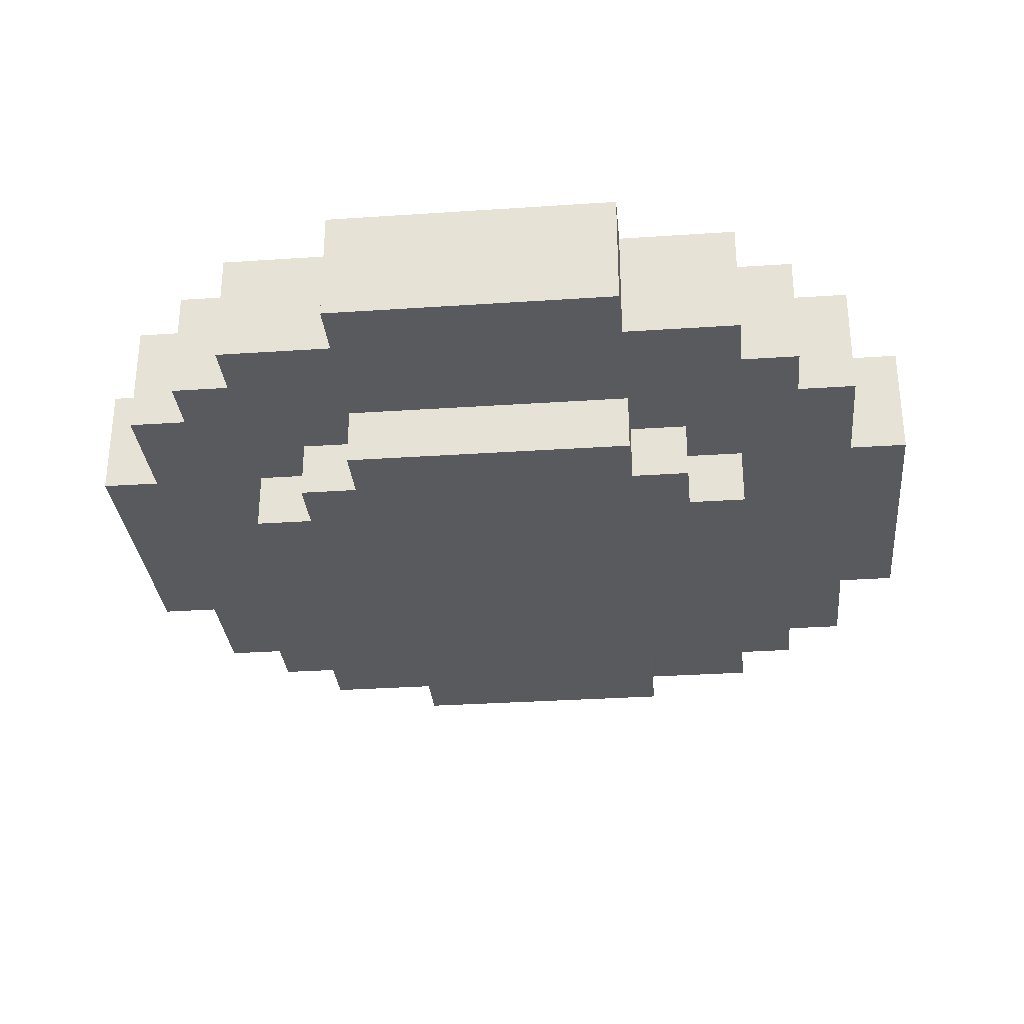
<metadata>
{"format":"obj","ext":"obj","renderer":"f3d","projection":"perspective","resolution":1024,"background":"white","views":[{"elev":-31.2,"azim":-84.5,"up":"+Y"}]}
</metadata>
<code>
o
v -1.6 0.1 1
v -1.6 0.1 0.5
v -1.6 0.3 1
v -1.6 0.3 0.5
v -1.5 0.1 1.2
v -1.5 0.1 1
v -1.5 0.1 0.5
v -1.5 0.1 0.3
v -1.5 0.3 1.2
v -1.5 0.3 1
v -1.5 0.3 0.5
v -1.5 0.3 0.3
v -1.4 0.1 1.3
v -1.4 0.1 1.2
v -1.4 0.1 0.3
v -1.4 0.1 0.2
v -1.4 0.2 1.3
v -1.4 0.2 1.2
v -1.4 0.2 0.3
v -1.4 0.2 0.2
v -1.4 0.3 1.3
v -1.4 0.3 1.2
v -1.4 0.3 0.3
v -1.4 0.3 0.2
v -1.3 0 1
v -1.3 0 0.9
v -1.3 0 0.6
v -1.3 0 0.5
v -1.3 0.1 1.4
v -1.3 0.1 1.3
v -1.3 0.1 1
v -1.3 0.1 0.9
v -1.3 0.1 0.6
v -1.3 0.1 0.5
v -1.3 0.1 0.2
v -1.3 0.1 0.1
v -1.3 0.2 1.3
v -1.3 0.2 0.2
v -1.3 0.3 1.4
v -1.3 0.3 1.3
v -1.3 0.3 0.2
v -1.3 0.3 0.1
v -1.2 0 1.1
v -1.2 0 1
v -1.2 0 0.5
v -1.2 0 0.4
v -1.2 0.1 1.1
v -1.2 0.1 1
v -1.2 0.1 0.5
v -1.2 0.1 0.4
v -1.1 0 1.2
v -1.1 0 1.1
v -1.1 0 0.4
v -1.1 0 0.3
v -1.1 0.1 1.5
v -1.1 0.1 1.4
v -1.1 0.1 1.2
v -1.1 0.1 1.1
v -1.1 0.1 0.4
v -1.1 0.1 0.3
v -1.1 0.1 0.1
v -1.1 0.1 0
v -1.1 0.3 1.5
v -1.1 0.3 1.4
v -1.1 0.3 0.1
v -1.1 0.3 0
v -0.6 0.1 1.2
v -0.6 0.1 1.1
v -0.6 0.1 0.4
v -0.6 0.1 0.3
v -0.6 0.2 1.3
v -0.6 0.2 1.2
v -0.6 0.2 1.1
v -0.6 0.2 0.4
v -0.6 0.2 0.3
v -0.6 0.2 0.2
v -0.6 0.3 1.3
v -0.6 0.3 1.2
v -0.6 0.3 0.3
v -0.6 0.3 0.2
v -0.5 0.1 1.1
v -0.5 0.1 1
v -0.5 0.1 0.5
v -0.5 0.1 0.4
v -0.5 0.2 1.2
v -0.5 0.2 1.1
v -0.5 0.2 1
v -0.5 0.2 0.5
v -0.5 0.2 0.4
v -0.5 0.2 0.3
v -0.5 0.3 1.2
v -0.5 0.3 1.1
v -0.5 0.3 0.4
v -0.5 0.3 0.3
v -0.4 0.1 1
v -0.4 0.1 0.9
v -0.4 0.1 0.6
v -0.4 0.1 0.5
v -0.4 0.2 1.1
v -0.4 0.2 1
v -0.4 0.2 0.5
v -0.4 0.2 0.4
v -0.4 0.3 1.1
v -0.4 0.3 1
v -0.4 0.3 0.5
v -0.4 0.3 0.4
v -0.3 0.2 1
v -0.3 0.2 0.5
v -0.3 0.3 1
v -0.3 0.3 0.5
v -1.4 0.2 1
v -1.4 0.2 0.5
v -1.4 0.3 1
v -1.4 0.3 0.5
v -1.3 0.1 1
v -1.3 0.1 0.9
v -1.3 0.1 0.6
v -1.3 0.1 0.5
v -1.3 0.2 1.1
v -1.3 0.2 1
v -1.3 0.2 0.5
v -1.3 0.2 0.4
v -1.3 0.3 1.1
v -1.3 0.3 1
v -1.3 0.3 0.5
v -1.3 0.3 0.4
v -1.2 0.1 1.1
v -1.2 0.1 1
v -1.2 0.1 0.5
v -1.2 0.1 0.4
v -1.2 0.2 1.2
v -1.2 0.2 1.1
v -1.2 0.2 1
v -1.2 0.2 0.5
v -1.2 0.2 0.4
v -1.2 0.2 0.3
v -1.2 0.3 1.2
v -1.2 0.3 1.1
v -1.2 0.3 0.4
v -1.2 0.3 0.3
v -1.1 0.1 1.2
v -1.1 0.1 1.1
v -1.1 0.1 0.4
v -1.1 0.1 0.3
v -1.1 0.2 1.3
v -1.1 0.2 1.2
v -1.1 0.2 1.1
v -1.1 0.2 0.4
v -1.1 0.2 0.3
v -1.1 0.2 0.2
v -1.1 0.3 1.3
v -1.1 0.3 1.2
v -1.1 0.3 0.3
v -1.1 0.3 0.2
v -0.6 0 1.2
v -0.6 0 1.1
v -0.6 0 0.4
v -0.6 0 0.3
v -0.6 0.1 1.5
v -0.6 0.1 1.4
v -0.6 0.1 1.2
v -0.6 0.1 1.1
v -0.6 0.1 0.4
v -0.6 0.1 0.3
v -0.6 0.1 0.1
v -0.6 0.1 0
v -0.6 0.3 1.5
v -0.6 0.3 1.4
v -0.6 0.3 0.1
v -0.6 0.3 0
v -0.5 0 1.1
v -0.5 0 1
v -0.5 0 0.5
v -0.5 0 0.4
v -0.5 0.1 1.1
v -0.5 0.1 1
v -0.5 0.1 0.5
v -0.5 0.1 0.4
v -0.4 0 1
v -0.4 0 0.9
v -0.4 0 0.6
v -0.4 0 0.5
v -0.4 0.1 1.4
v -0.4 0.1 1.3
v -0.4 0.1 1
v -0.4 0.1 0.9
v -0.4 0.1 0.6
v -0.4 0.1 0.5
v -0.4 0.1 0.2
v -0.4 0.1 0.1
v -0.4 0.2 1.3
v -0.4 0.2 0.2
v -0.4 0.3 1.4
v -0.4 0.3 1.3
v -0.4 0.3 0.2
v -0.4 0.3 0.1
v -0.3 0.1 1.3
v -0.3 0.1 1.2
v -0.3 0.1 0.3
v -0.3 0.1 0.2
v -0.3 0.2 1.3
v -0.3 0.2 1.2
v -0.3 0.2 0.3
v -0.3 0.2 0.2
v -0.3 0.3 1.3
v -0.3 0.3 1.2
v -0.3 0.3 0.3
v -0.3 0.3 0.2
v -0.2 0.1 1.2
v -0.2 0.1 1
v -0.2 0.1 0.5
v -0.2 0.1 0.3
v -0.2 0.3 1.2
v -0.2 0.3 1
v -0.2 0.3 0.5
v -0.2 0.3 0.3
v -0.1 0.1 1
v -0.1 0.1 0.5
v -0.1 0.3 1
v -0.1 0.3 0.5
v -1.1 0.1 1.5
v -1.1 0.3 1.5
v -0.6 0.1 1.5
v -0.6 0.3 1.5
v -1.3 0.1 1.4
v -1.3 0.3 1.4
v -1.1 0.1 1.4
v -1.1 0.3 1.4
v -0.6 0.1 1.4
v -0.6 0.3 1.4
v -0.4 0.1 1.4
v -0.4 0.3 1.4
v -1.4 0.1 1.3
v -1.4 0.2 1.3
v -1.4 0.3 1.3
v -1.3 0.1 1.3
v -1.3 0.2 1.3
v -1.3 0.3 1.3
v -0.4 0.1 1.3
v -0.4 0.2 1.3
v -0.4 0.3 1.3
v -0.3 0.1 1.3
v -0.3 0.2 1.3
v -0.3 0.3 1.3
v -1.5 0.1 1.2
v -1.5 0.3 1.2
v -1.4 0.1 1.2
v -1.4 0.2 1.2
v -1.4 0.3 1.2
v -1.1 0 1.2
v -1.1 0.1 1.2
v -1 0 1.2
v -1 0.1 1.2
v -0.7 0 1.2
v -0.7 0.1 1.2
v -0.6 0 1.2
v -0.6 0.1 1.2
v -0.3 0.1 1.2
v -0.3 0.2 1.2
v -0.3 0.3 1.2
v -0.2 0.1 1.2
v -0.2 0.3 1.2
v -1.2 0 1.1
v -1.2 0.1 1.1
v -1.1 0 1.1
v -1.1 0.1 1.1
v -0.6 0 1.1
v -0.6 0.1 1.1
v -0.5 0 1.1
v -0.5 0.1 1.1
v -1.6 0.1 1
v -1.6 0.3 1
v -1.5 0.1 1
v -1.5 0.3 1
v -1.3 0 1
v -1.3 0.1 1
v -1.2 0 1
v -1.2 0.1 1
v -0.5 0 1
v -0.5 0.1 1
v -0.4 0 1
v -0.4 0.1 1
v -0.2 0.1 1
v -0.2 0.3 1
v -0.1 0.1 1
v -0.1 0.3 1
v -1.4 0.2 0.5
v -1.4 0.3 0.5
v -1.3 0.1 0.5
v -1.3 0.2 0.5
v -1.3 0.3 0.5
v -1.2 0.1 0.5
v -1.2 0.2 0.5
v -0.5 0.1 0.5
v -0.5 0.2 0.5
v -0.4 0.1 0.5
v -0.4 0.2 0.5
v -0.4 0.3 0.5
v -0.3 0.2 0.5
v -0.3 0.3 0.5
v -1.3 0.2 0.4
v -1.3 0.3 0.4
v -1.2 0.1 0.4
v -1.2 0.2 0.4
v -1.2 0.3 0.4
v -1.1 0.1 0.4
v -1.1 0.2 0.4
v -0.6 0.1 0.4
v -0.6 0.2 0.4
v -0.5 0.1 0.4
v -0.5 0.2 0.4
v -0.5 0.3 0.4
v -0.4 0.2 0.4
v -0.4 0.3 0.4
v -1.2 0.2 0.3
v -1.2 0.3 0.3
v -1.1 0.1 0.3
v -1.1 0.2 0.3
v -1.1 0.3 0.3
v -1 0.1 0.3
v -0.7 0.1 0.3
v -0.6 0.1 0.3
v -0.6 0.2 0.3
v -0.6 0.3 0.3
v -0.5 0.2 0.3
v -0.5 0.3 0.3
v -1.1 0.2 0.2
v -1.1 0.3 0.2
v -0.6 0.2 0.2
v -0.6 0.3 0.2
v -1.1 0.2 1.3
v -1.1 0.3 1.3
v -0.6 0.2 1.3
v -0.6 0.3 1.3
v -1.2 0.2 1.2
v -1.2 0.3 1.2
v -1.1 0.1 1.2
v -1.1 0.2 1.2
v -1.1 0.3 1.2
v -1 0.1 1.2
v -0.7 0.1 1.2
v -0.6 0.1 1.2
v -0.6 0.2 1.2
v -0.6 0.3 1.2
v -0.5 0.2 1.2
v -0.5 0.3 1.2
v -1.3 0.2 1.1
v -1.3 0.3 1.1
v -1.2 0.1 1.1
v -1.2 0.2 1.1
v -1.2 0.3 1.1
v -1.1 0.1 1.1
v -1.1 0.2 1.1
v -0.6 0.1 1.1
v -0.6 0.2 1.1
v -0.5 0.1 1.1
v -0.5 0.2 1.1
v -0.5 0.3 1.1
v -0.4 0.2 1.1
v -0.4 0.3 1.1
v -1.4 0.2 1
v -1.4 0.3 1
v -1.3 0.1 1
v -1.3 0.2 1
v -1.3 0.3 1
v -1.2 0.1 1
v -1.2 0.2 1
v -0.5 0.1 1
v -0.5 0.2 1
v -0.4 0.1 1
v -0.4 0.2 1
v -0.4 0.3 1
v -0.3 0.2 1
v -0.3 0.3 1
v -1.6 0.1 0.5
v -1.6 0.3 0.5
v -1.5 0.1 0.5
v -1.5 0.3 0.5
v -1.3 0 0.5
v -1.3 0.1 0.5
v -1.2 0 0.5
v -1.2 0.1 0.5
v -0.5 0 0.5
v -0.5 0.1 0.5
v -0.4 0 0.5
v -0.4 0.1 0.5
v -0.2 0.1 0.5
v -0.2 0.3 0.5
v -0.1 0.1 0.5
v -0.1 0.3 0.5
v -1.2 0 0.4
v -1.2 0.1 0.4
v -1.1 0 0.4
v -1.1 0.1 0.4
v -0.6 0 0.4
v -0.6 0.1 0.4
v -0.5 0 0.4
v -0.5 0.1 0.4
v -1.5 0.1 0.3
v -1.5 0.3 0.3
v -1.4 0.1 0.3
v -1.4 0.2 0.3
v -1.4 0.3 0.3
v -1.1 0 0.3
v -1.1 0.1 0.3
v -1 0 0.3
v -1 0.1 0.3
v -0.7 0 0.3
v -0.7 0.1 0.3
v -0.6 0 0.3
v -0.6 0.1 0.3
v -0.3 0.1 0.3
v -0.3 0.2 0.3
v -0.3 0.3 0.3
v -0.2 0.1 0.3
v -0.2 0.3 0.3
v -1.4 0.1 0.2
v -1.4 0.2 0.2
v -1.4 0.3 0.2
v -1.3 0.1 0.2
v -1.3 0.2 0.2
v -1.3 0.3 0.2
v -0.4 0.1 0.2
v -0.4 0.2 0.2
v -0.4 0.3 0.2
v -0.3 0.1 0.2
v -0.3 0.2 0.2
v -0.3 0.3 0.2
v -1.3 0.1 0.1
v -1.3 0.3 0.1
v -1.1 0.1 0.1
v -1.1 0.3 0.1
v -0.6 0.1 0.1
v -0.6 0.3 0.1
v -0.4 0.1 0.1
v -0.4 0.3 0.1
v -1.1 0.1 0
v -1.1 0.3 0
v -0.6 0.1 0
v -0.6 0.3 0
v -1.1 0 1.2
v -1 0 1.2
v -0.7 0 1.2
v -0.6 0 1.2
v -1.2 0 1.1
v -1.1 0 1.1
v -1 0 1.1
v -0.7 0 1.1
v -0.6 0 1.1
v -0.5 0 1.1
v -1.3 0 1
v -1.2 0 1
v -0.5 0 1
v -0.4 0 1
v -1.3 0 0.9
v -1.2 0 0.9
v -0.5 0 0.9
v -0.4 0 0.9
v -1.3 0 0.6
v -1.2 0 0.6
v -0.5 0 0.6
v -0.4 0 0.6
v -1.3 0 0.5
v -1.2 0 0.5
v -0.5 0 0.5
v -0.4 0 0.5
v -1.2 0 0.4
v -1.1 0 0.4
v -1 0 0.4
v -0.7 0 0.4
v -0.6 0 0.4
v -0.5 0 0.4
v -1.1 0 0.3
v -1 0 0.3
v -0.7 0 0.3
v -0.6 0 0.3
v -1.1 0.1 1.5
v -0.6 0.1 1.5
v -1.3 0.1 1.4
v -1.1 0.1 1.4
v -0.6 0.1 1.4
v -0.4 0.1 1.4
v -1.4 0.1 1.3
v -1.3 0.1 1.3
v -0.4 0.1 1.3
v -0.3 0.1 1.3
v -1.5 0.1 1.2
v -1.4 0.1 1.2
v -1.2 0.1 1.2
v -1.1 0.1 1.2
v -1 0.1 1.2
v -0.7 0.1 1.2
v -0.6 0.1 1.2
v -0.5 0.1 1.2
v -0.3 0.1 1.2
v -0.2 0.1 1.2
v -1.3 0.1 1.1
v -1.2 0.1 1.1
v -1.1 0.1 1.1
v -0.6 0.1 1.1
v -0.5 0.1 1.1
v -0.4 0.1 1.1
v -1.6 0.1 1
v -1.5 0.1 1
v -1.3 0.1 1
v -1.2 0.1 1
v -0.5 0.1 1
v -0.4 0.1 1
v -0.2 0.1 1
v -0.1 0.1 1
v -1.3 0.1 0.9
v -0.4 0.1 0.9
v -1.3 0.1 0.6
v -0.4 0.1 0.6
v -1.6 0.1 0.5
v -1.5 0.1 0.5
v -1.3 0.1 0.5
v -1.2 0.1 0.5
v -0.5 0.1 0.5
v -0.4 0.1 0.5
v -0.2 0.1 0.5
v -0.1 0.1 0.5
v -1.3 0.1 0.4
v -1.2 0.1 0.4
v -1.1 0.1 0.4
v -0.6 0.1 0.4
v -0.5 0.1 0.4
v -0.4 0.1 0.4
v -1.5 0.1 0.3
v -1.4 0.1 0.3
v -1.2 0.1 0.3
v -1.1 0.1 0.3
v -1 0.1 0.3
v -0.7 0.1 0.3
v -0.6 0.1 0.3
v -0.5 0.1 0.3
v -0.3 0.1 0.3
v -0.2 0.1 0.3
v -1.4 0.1 0.2
v -1.3 0.1 0.2
v -0.4 0.1 0.2
v -0.3 0.1 0.2
v -1.3 0.1 0.1
v -1.1 0.1 0.1
v -0.6 0.1 0.1
v -0.4 0.1 0.1
v -1.1 0.1 0
v -0.6 0.1 0
v -1.1 0.1 1.2
v -1 0.1 1.2
v -0.7 0.1 1.2
v -0.6 0.1 1.2
v -1.2 0.1 1.1
v -1.1 0.1 1.1
v -1 0.1 1.1
v -0.7 0.1 1.1
v -0.6 0.1 1.1
v -0.5 0.1 1.1
v -1.3 0.1 1
v -1.2 0.1 1
v -0.5 0.1 1
v -0.4 0.1 1
v -1.3 0.1 0.9
v -1.2 0.1 0.9
v -0.5 0.1 0.9
v -0.4 0.1 0.9
v -1.3 0.1 0.6
v -1.2 0.1 0.6
v -0.5 0.1 0.6
v -0.4 0.1 0.6
v -1.3 0.1 0.5
v -1.2 0.1 0.5
v -0.5 0.1 0.5
v -0.4 0.1 0.5
v -1.2 0.1 0.4
v -1.1 0.1 0.4
v -1 0.1 0.4
v -0.7 0.1 0.4
v -0.6 0.1 0.4
v -0.5 0.1 0.4
v -1.1 0.1 0.3
v -1 0.1 0.3
v -0.7 0.1 0.3
v -0.6 0.1 0.3
v -1.1 0.2 1.3
v -0.6 0.2 1.3
v -1.2 0.2 1.2
v -1.1 0.2 1.2
v -0.6 0.2 1.2
v -0.5 0.2 1.2
v -1.3 0.2 1.1
v -1.2 0.2 1.1
v -1.1 0.2 1.1
v -0.6 0.2 1.1
v -0.5 0.2 1.1
v -0.4 0.2 1.1
v -1.4 0.2 1
v -1.3 0.2 1
v -1.2 0.2 1
v -0.5 0.2 1
v -0.4 0.2 1
v -0.3 0.2 1
v -1.4 0.2 0.5
v -1.3 0.2 0.5
v -1.2 0.2 0.5
v -0.5 0.2 0.5
v -0.4 0.2 0.5
v -0.3 0.2 0.5
v -1.3 0.2 0.4
v -1.2 0.2 0.4
v -1.1 0.2 0.4
v -0.6 0.2 0.4
v -0.5 0.2 0.4
v -0.4 0.2 0.4
v -1.2 0.2 0.3
v -1.1 0.2 0.3
v -0.6 0.2 0.3
v -0.5 0.2 0.3
v -1.1 0.2 0.2
v -0.6 0.2 0.2
v -1.1 0.3 1.5
v -0.6 0.3 1.5
v -1.3 0.3 1.4
v -1.1 0.3 1.4
v -0.6 0.3 1.4
v -0.4 0.3 1.4
v -1.4 0.3 1.3
v -1.3 0.3 1.3
v -1.1 0.3 1.3
v -0.6 0.3 1.3
v -0.4 0.3 1.3
v -0.3 0.3 1.3
v -1.5 0.3 1.2
v -1.4 0.3 1.2
v -1.3 0.3 1.2
v -1.2 0.3 1.2
v -1.1 0.3 1.2
v -0.6 0.3 1.2
v -0.5 0.3 1.2
v -0.4 0.3 1.2
v -0.3 0.3 1.2
v -0.2 0.3 1.2
v -1.3 0.3 1.1
v -1.2 0.3 1.1
v -0.5 0.3 1.1
v -0.4 0.3 1.1
v -1.6 0.3 1
v -1.5 0.3 1
v -1.4 0.3 1
v -1.3 0.3 1
v -0.4 0.3 1
v -0.3 0.3 1
v -0.2 0.3 1
v -0.1 0.3 1
v -1.6 0.3 0.5
v -1.5 0.3 0.5
v -1.4 0.3 0.5
v -1.3 0.3 0.5
v -0.4 0.3 0.5
v -0.3 0.3 0.5
v -0.2 0.3 0.5
v -0.1 0.3 0.5
v -1.3 0.3 0.4
v -1.2 0.3 0.4
v -0.5 0.3 0.4
v -0.4 0.3 0.4
v -1.5 0.3 0.3
v -1.4 0.3 0.3
v -1.3 0.3 0.3
v -1.2 0.3 0.3
v -1.1 0.3 0.3
v -0.6 0.3 0.3
v -0.5 0.3 0.3
v -0.4 0.3 0.3
v -0.3 0.3 0.3
v -0.2 0.3 0.3
v -1.4 0.3 0.2
v -1.3 0.3 0.2
v -1.1 0.3 0.2
v -0.6 0.3 0.2
v -0.4 0.3 0.2
v -0.3 0.3 0.2
v -1.3 0.3 0.1
v -1.1 0.3 0.1
v -0.6 0.3 0.1
v -0.4 0.3 0.1
v -1.1 0.3 0
v -0.6 0.3 0
f 3 2 1
f 4 2 3
f 9 6 5
f 10 6 9
f 11 8 7
f 12 8 11
f 17 14 13
f 18 14 17
f 19 16 15
f 20 16 19
f 21 18 17
f 22 18 21
f 23 20 19
f 24 20 23
f 31 26 25
f 32 27 26
f 32 26 31
f 33 28 27
f 33 27 32
f 34 28 33
f 37 30 29
f 38 36 35
f 39 37 29
f 40 37 39
f 41 36 38
f 42 36 41
f 47 44 43
f 48 44 47
f 49 46 45
f 50 46 49
f 57 52 51
f 58 52 57
f 59 54 53
f 60 54 59
f 63 56 55
f 64 56 63
f 65 62 61
f 66 62 65
f 72 68 67
f 73 68 72
f 74 70 69
f 75 70 74
f 77 72 71
f 78 72 77
f 79 76 75
f 80 76 79
f 86 82 81
f 87 82 86
f 88 84 83
f 89 84 88
f 91 86 85
f 92 86 91
f 93 90 89
f 94 90 93
f 100 96 95
f 100 98 97
f 100 97 96
f 101 98 100
f 103 100 99
f 104 100 103
f 105 102 101
f 106 102 105
f 109 108 107
f 110 108 109
f 111 112 113
f 113 112 114
f 115 116 120
f 117 118 120
f 116 117 120
f 120 118 121
f 119 120 123
f 123 120 124
f 121 122 125
f 125 122 126
f 127 128 132
f 132 128 133
f 129 130 134
f 134 130 135
f 131 132 137
f 137 132 138
f 135 136 139
f 139 136 140
f 141 142 146
f 146 142 147
f 143 144 148
f 148 144 149
f 145 146 151
f 151 146 152
f 149 150 153
f 153 150 154
f 155 156 161
f 161 156 162
f 157 158 163
f 163 158 164
f 159 160 167
f 167 160 168
f 165 166 169
f 169 166 170
f 171 172 175
f 175 172 176
f 173 174 177
f 177 174 178
f 179 180 185
f 180 181 186
f 185 180 186
f 181 182 187
f 186 181 187
f 187 182 188
f 183 184 191
f 189 190 192
f 183 191 193
f 193 191 194
f 192 190 195
f 195 190 196
f 197 198 201
f 201 198 202
f 199 200 203
f 203 200 204
f 201 202 205
f 205 202 206
f 203 204 207
f 207 204 208
f 209 210 213
f 213 210 214
f 211 212 215
f 215 212 216
f 217 218 219
f 219 218 220
f 223 222 221
f 224 222 223
f 227 226 225
f 228 226 227
f 231 230 229
f 232 230 231
f 236 234 233
f 237 235 234
f 237 234 236
f 238 235 237
f 242 240 239
f 243 241 240
f 243 240 242
f 244 241 243
f 247 246 245
f 248 246 247
f 249 246 248
f 252 251 250
f 253 251 252
f 254 253 252
f 255 253 254
f 256 255 254
f 257 255 256
f 261 259 258
f 261 260 259
f 262 260 261
f 265 264 263
f 266 264 265
f 269 268 267
f 270 268 269
f 273 272 271
f 274 272 273
f 277 276 275
f 278 276 277
f 281 280 279
f 282 280 281
f 285 284 283
f 286 284 285
f 290 288 287
f 291 288 290
f 292 290 289
f 293 290 292
f 296 295 294
f 297 295 296
f 299 298 297
f 300 298 299
f 304 302 301
f 305 302 304
f 306 304 303
f 307 304 306
f 310 309 308
f 311 309 310
f 313 312 311
f 314 312 313
f 318 316 315
f 319 316 318
f 320 318 317
f 321 318 320
f 322 318 321
f 323 318 322
f 325 324 323
f 326 324 325
f 329 328 327
f 330 328 329
f 331 332 333
f 333 332 334
f 335 336 338
f 338 336 339
f 337 338 340
f 340 338 341
f 341 338 342
f 342 338 343
f 343 344 345
f 345 344 346
f 347 348 350
f 350 348 351
f 349 350 352
f 352 350 353
f 354 355 356
f 356 355 357
f 357 358 359
f 359 358 360
f 361 362 364
f 364 362 365
f 363 364 366
f 366 364 367
f 368 369 370
f 370 369 371
f 371 372 373
f 373 372 374
f 375 376 377
f 377 376 378
f 379 380 381
f 381 380 382
f 383 384 385
f 385 384 386
f 387 388 389
f 389 388 390
f 391 392 393
f 393 392 394
f 395 396 397
f 397 396 398
f 399 400 401
f 401 400 402
f 402 400 403
f 404 405 406
f 406 405 407
f 406 407 408
f 408 407 409
f 408 409 410
f 410 409 411
f 412 413 415
f 413 414 415
f 415 414 416
f 417 418 420
f 418 419 421
f 420 418 421
f 421 419 422
f 423 424 426
f 424 425 427
f 426 424 427
f 427 425 428
f 429 430 431
f 431 430 432
f 433 434 435
f 435 434 436
f 437 438 439
f 439 438 440
f 446 442 441
f 447 443 442
f 447 442 446
f 448 444 443
f 448 443 447
f 449 444 448
f 452 447 446
f 452 450 449
f 452 449 448
f 452 448 447
f 452 446 445
f 453 450 452
f 455 452 451
f 456 453 452
f 456 452 455
f 457 454 453
f 457 453 456
f 458 454 457
f 459 456 455
f 459 457 456
f 459 458 457
f 460 458 459
f 461 458 460
f 462 458 461
f 463 460 459
f 464 461 460
f 464 460 463
f 465 462 461
f 465 461 464
f 466 462 465
f 467 465 464
f 468 465 467
f 469 465 468
f 470 465 469
f 471 465 470
f 472 465 471
f 473 469 468
f 474 470 469
f 474 469 473
f 475 471 470
f 475 470 474
f 476 471 475
f 480 478 477
f 481 478 480
f 484 480 479
f 484 482 481
f 484 481 480
f 485 482 484
f 488 484 483
f 488 486 485
f 488 485 484
f 489 486 488
f 490 486 489
f 491 486 490
f 492 486 491
f 493 486 492
f 494 486 493
f 495 486 494
f 497 488 487
f 497 489 488
f 498 490 489
f 498 489 497
f 499 490 498
f 500 494 493
f 501 496 495
f 501 494 500
f 501 495 494
f 502 496 501
f 504 497 487
f 505 498 497
f 505 497 504
f 506 498 505
f 507 502 501
f 508 496 502
f 508 502 507
f 509 496 508
f 511 504 503
f 511 505 504
f 512 510 509
f 512 509 508
f 513 511 503
f 514 510 512
f 515 513 503
f 516 513 515
f 517 513 516
f 520 510 514
f 521 510 520
f 522 510 521
f 523 518 517
f 523 517 516
f 524 518 523
f 527 520 519
f 528 521 520
f 528 520 527
f 529 523 516
f 529 524 523
f 530 524 529
f 531 525 524
f 531 524 530
f 532 525 531
f 535 527 526
f 536 528 527
f 536 527 535
f 537 521 528
f 537 528 536
f 538 521 537
f 539 534 533
f 539 537 536
f 539 536 535
f 539 533 532
f 539 532 531
f 539 531 530
f 539 535 534
f 540 537 539
f 541 537 540
f 542 537 541
f 543 541 540
f 544 541 543
f 545 541 544
f 546 541 545
f 547 545 544
f 548 545 547
f 549 550 554
f 550 551 555
f 554 550 555
f 551 552 556
f 555 551 556
f 556 552 557
f 554 555 560
f 557 558 560
f 556 557 560
f 555 556 560
f 553 554 560
f 560 558 561
f 559 560 563
f 560 561 564
f 563 560 564
f 561 562 565
f 564 561 565
f 565 562 566
f 563 564 567
f 564 565 567
f 565 566 567
f 567 566 568
f 568 566 569
f 569 566 570
f 567 568 571
f 568 569 572
f 571 568 572
f 569 570 573
f 572 569 573
f 573 570 574
f 572 573 575
f 575 573 576
f 576 573 577
f 577 573 578
f 578 573 579
f 579 573 580
f 576 577 581
f 577 578 582
f 581 577 582
f 578 579 583
f 582 578 583
f 583 579 584
f 585 586 588
f 588 586 589
f 587 588 592
f 592 588 593
f 589 590 594
f 594 590 595
f 591 592 598
f 598 592 599
f 595 596 600
f 600 596 601
f 597 598 603
f 603 598 604
f 601 602 607
f 607 602 608
f 604 605 609
f 609 605 610
f 606 607 613
f 613 607 614
f 610 611 615
f 615 611 616
f 612 613 617
f 617 613 618
f 616 617 619
f 619 617 620
f 621 622 624
f 624 622 625
f 623 624 628
f 625 626 628
f 624 625 628
f 628 626 629
f 629 626 630
f 630 626 631
f 627 628 634
f 628 629 635
f 634 628 635
f 635 629 636
f 636 629 637
f 630 631 638
f 638 631 639
f 631 632 640
f 639 631 640
f 640 632 641
f 633 634 643
f 634 635 643
f 635 636 643
f 643 636 644
f 639 640 645
f 641 642 646
f 645 640 646
f 640 641 646
f 633 643 648
f 648 643 649
f 649 643 650
f 646 642 651
f 651 642 652
f 652 642 653
f 647 648 655
f 648 649 655
f 655 649 656
f 656 649 657
f 653 654 660
f 652 653 660
f 660 654 661
f 661 654 662
f 657 658 663
f 656 657 663
f 660 661 666
f 659 660 666
f 656 663 667
f 667 663 668
f 663 664 669
f 668 663 669
f 669 664 670
f 665 666 673
f 666 661 674
f 673 666 674
f 674 661 675
f 675 661 676
f 668 669 677
f 670 671 678
f 677 669 678
f 669 670 678
f 678 671 679
f 672 673 680
f 673 674 680
f 674 675 681
f 680 674 681
f 681 675 682
f 678 679 683
f 679 680 683
f 680 681 683
f 683 681 684
f 684 681 685
f 685 681 686
f 684 685 687
f 687 685 688

</code>
